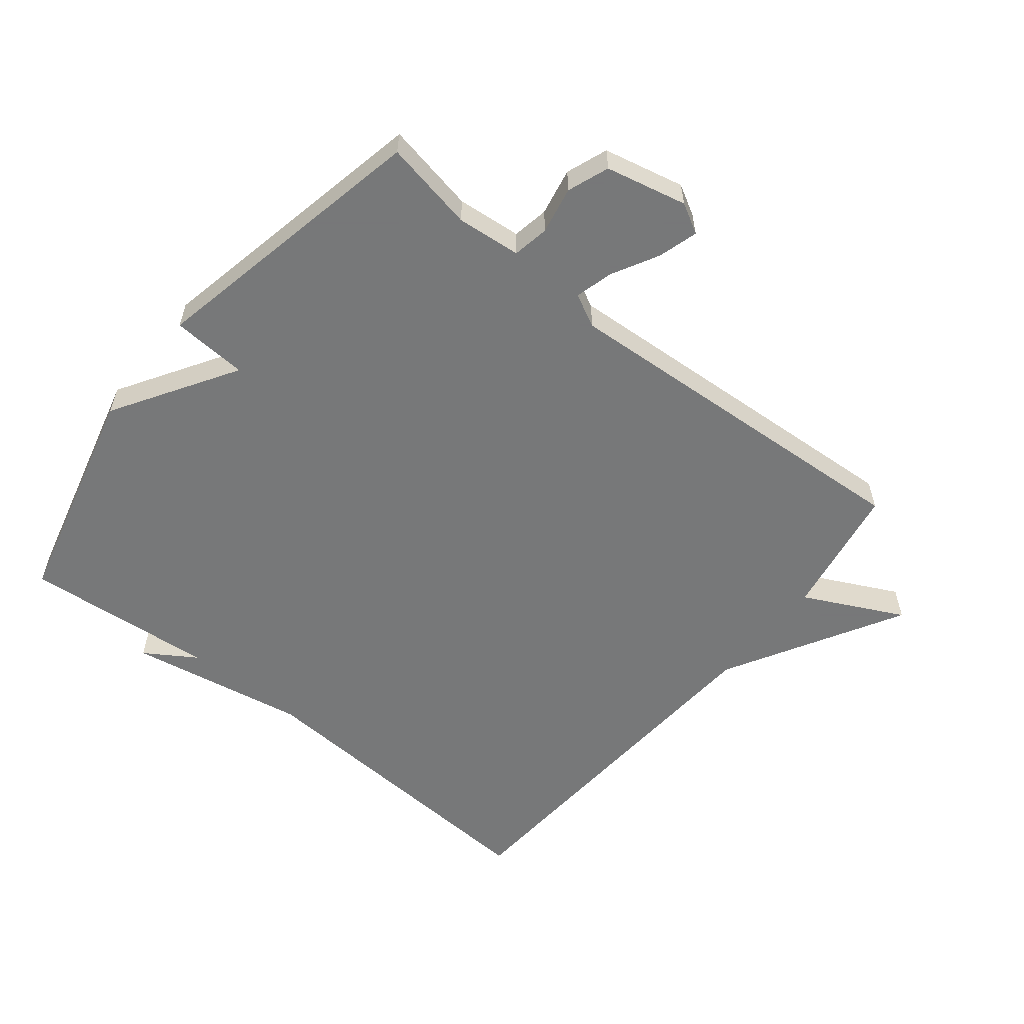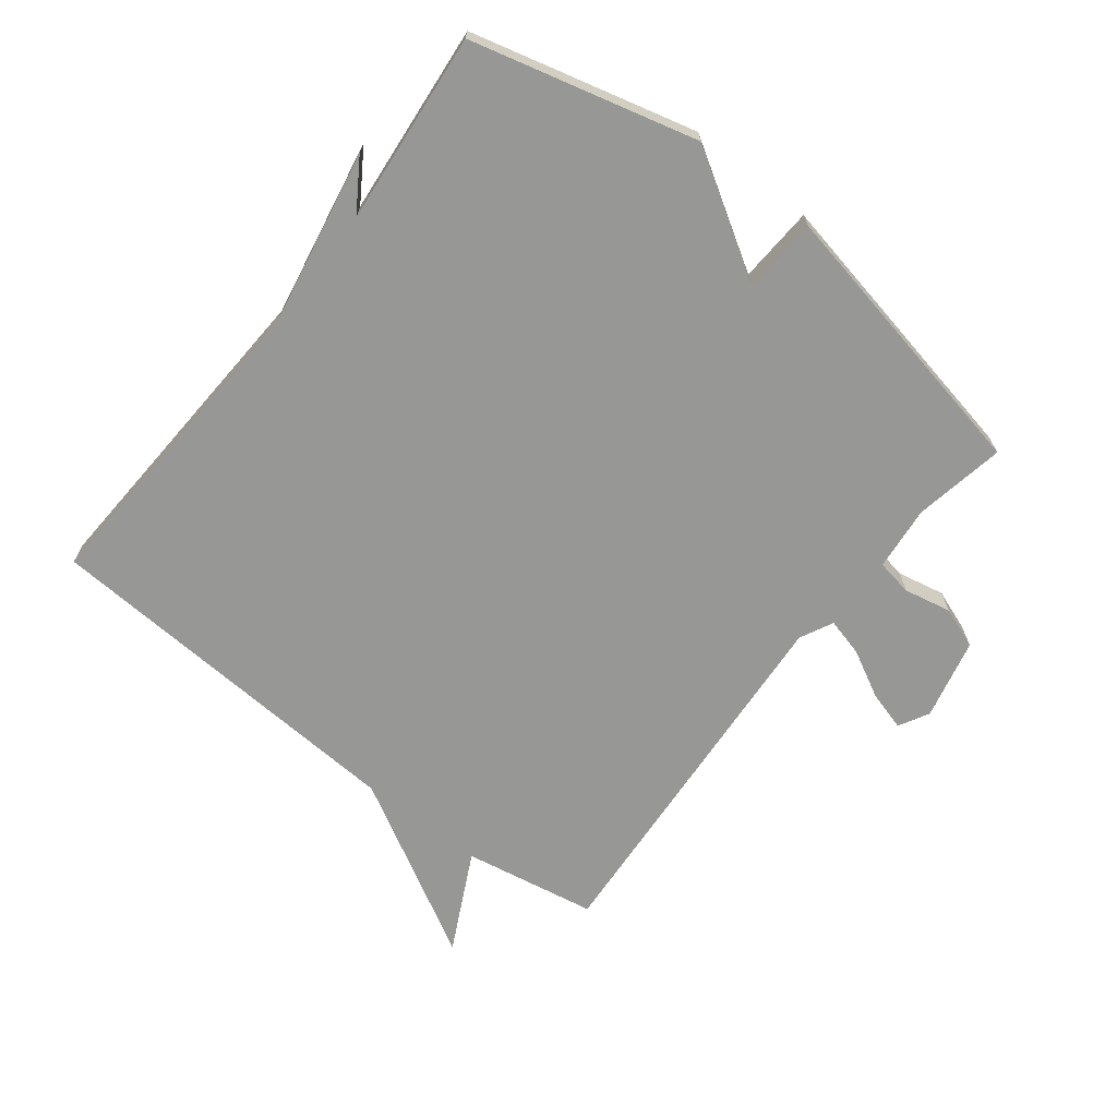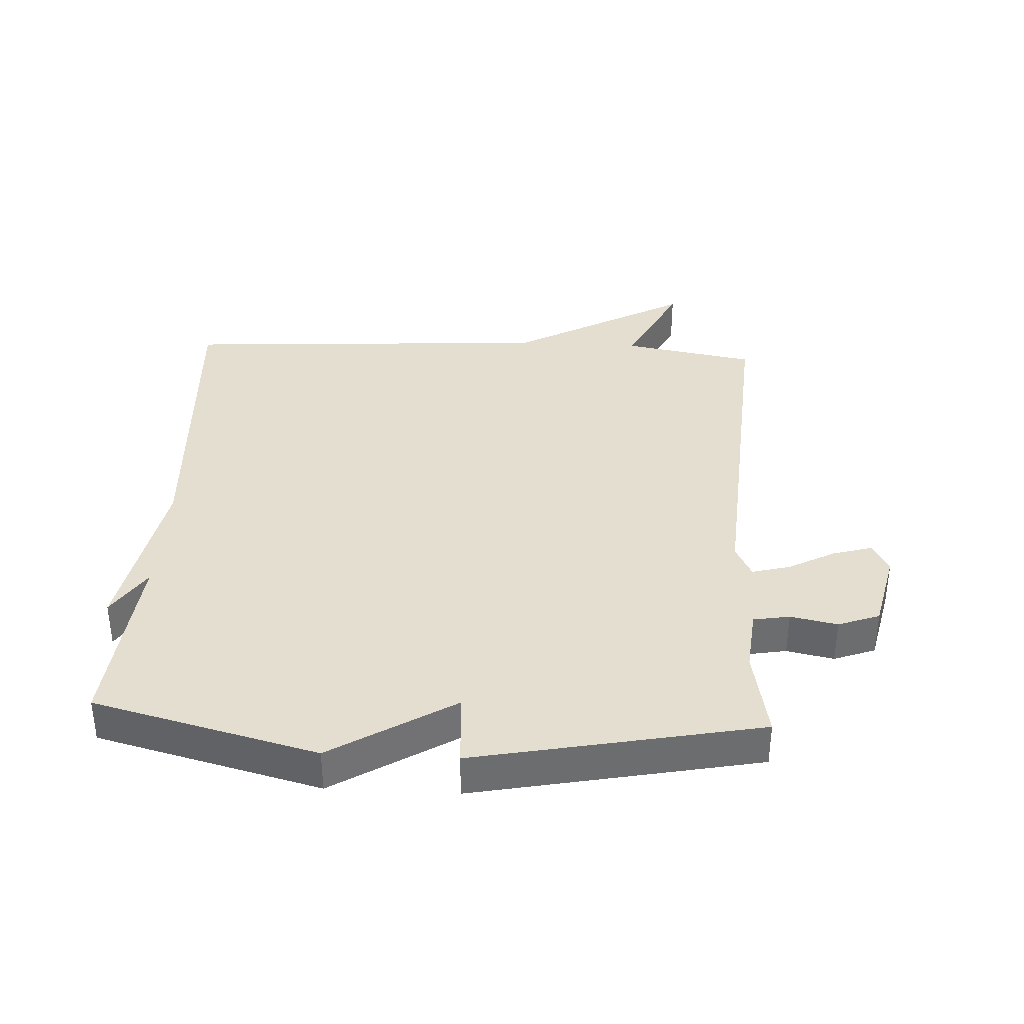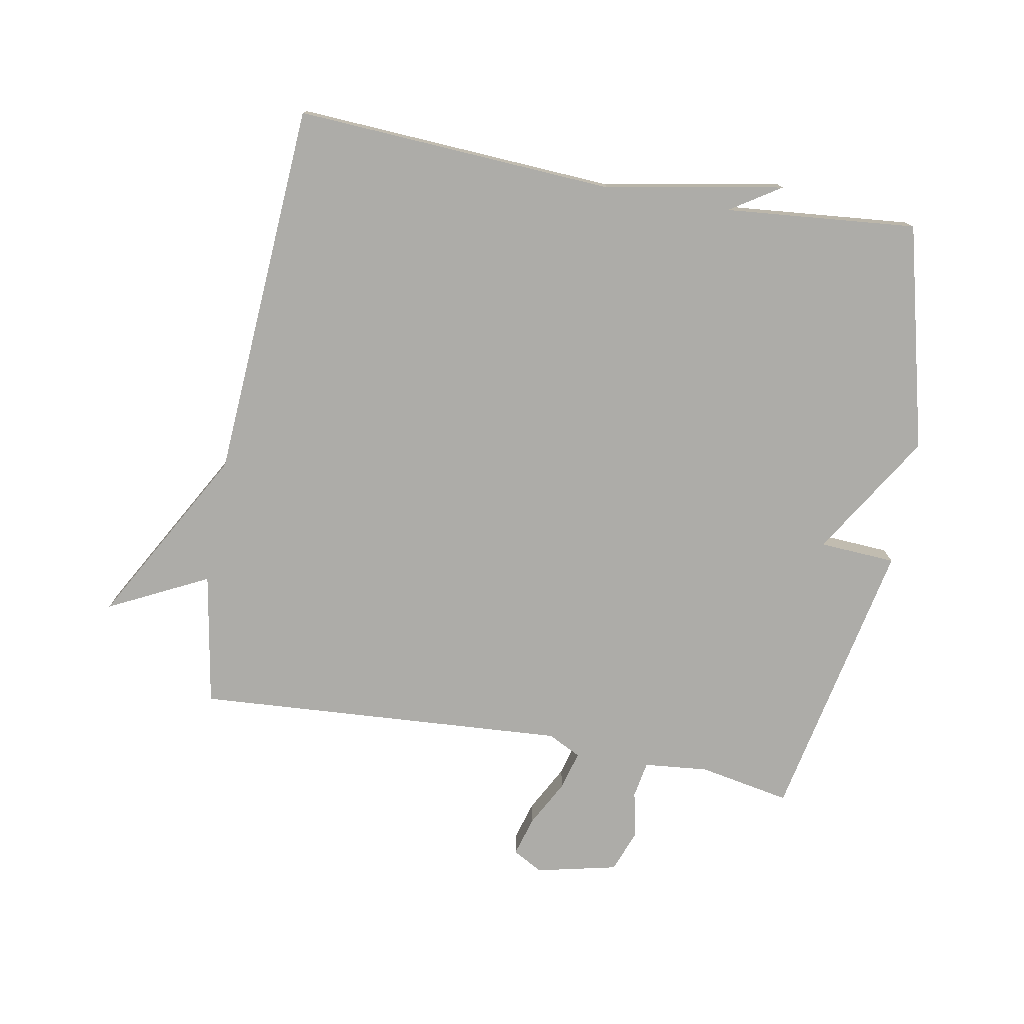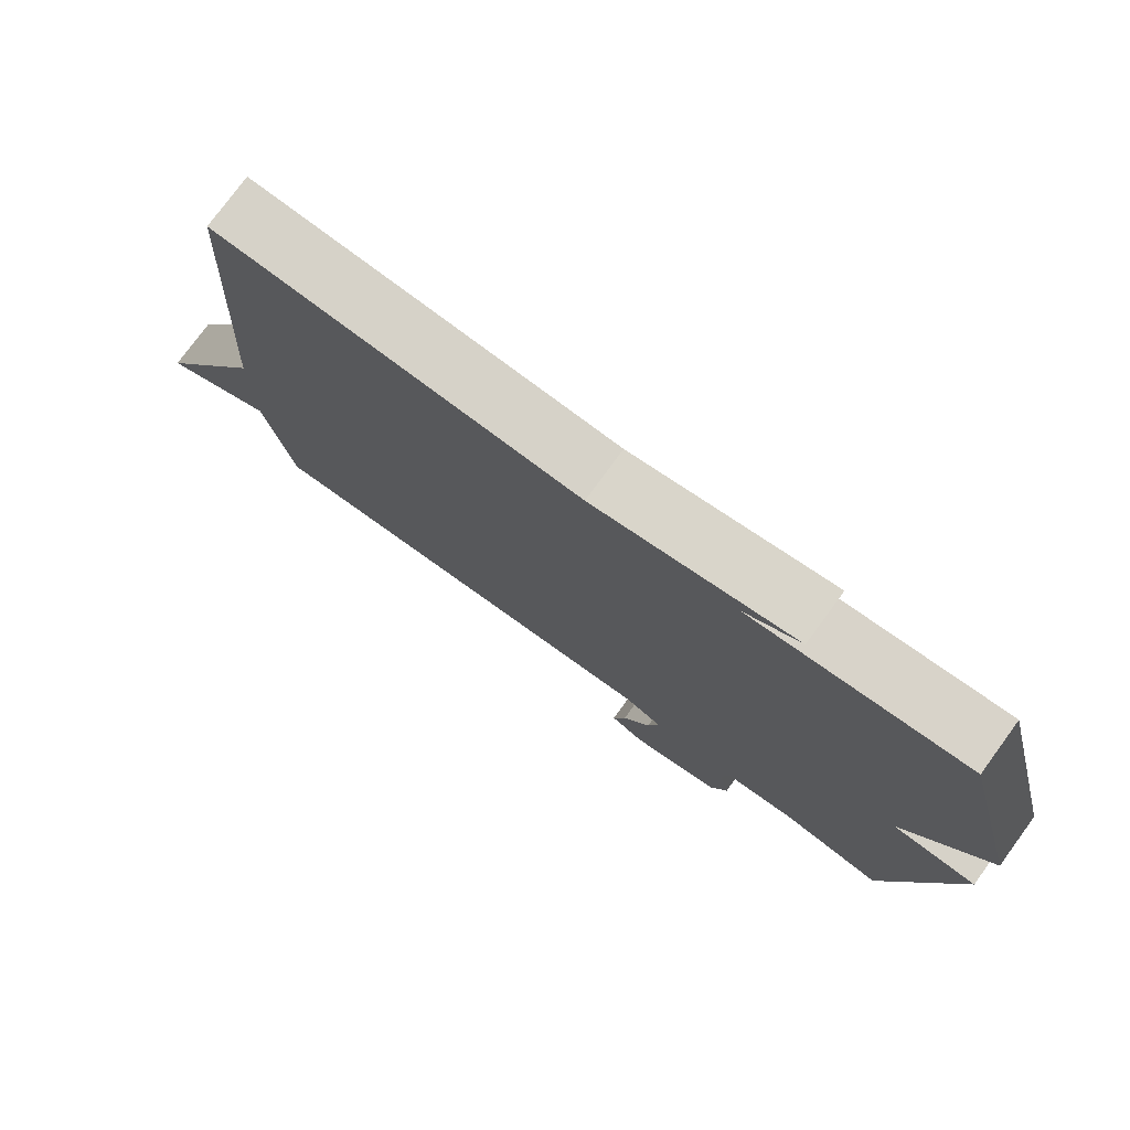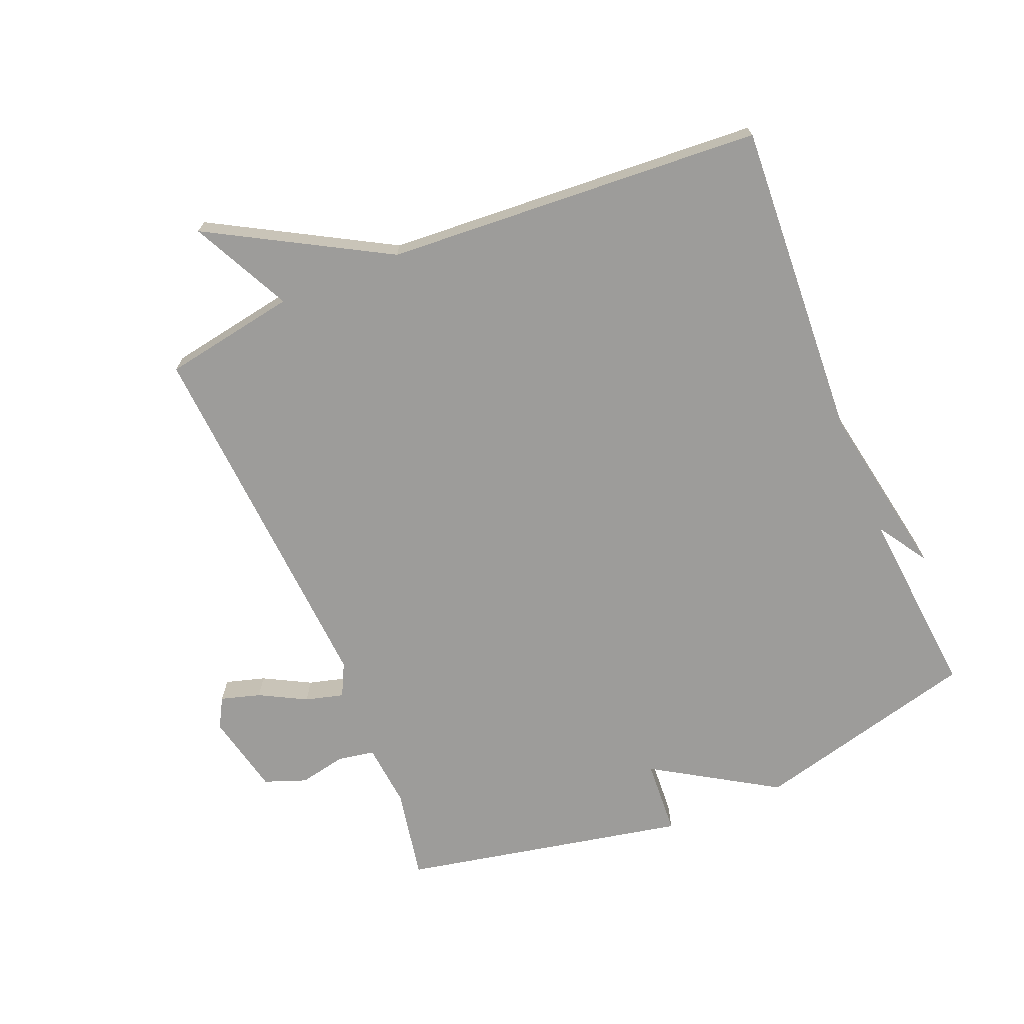
<metadata>
{"format":"obj","ext":"obj","renderer":"f3d","projection":"perspective","resolution":1024,"background":"white","views":[{"elev":-57.3,"azim":141.0,"up":"+Y"},{"elev":-68.1,"azim":52.2,"up":"+Y"},{"elev":36.5,"azim":93.0,"up":"+Y"},{"elev":-76.6,"azim":-10.4,"up":"+Y"},{"elev":77.2,"azim":36.2,"up":"+Z"},{"elev":-70.3,"azim":-67.6,"up":"+Y"}]}
</metadata>
<code>
v -0.5 0.07 0.5
v 0 0.07 0.472
v 0.279 0.07 0.523
v 0.2 0.07 0.472
v 0.5 0.07 0.5
v 0.59 0.07 0.148
v 0.471 0.07 -0.045
v 0.59 0.07 -0.052
v 0.5 0.07 -0.5
v 0.357 0.07 -0.473
v 0.256 0.07 -0.483
v 0.246 0.07 -0.54
v 0.261 0.07 -0.614
v 0.237 0.07 -0.679
v 0.11 0.07 -0.708
v 0.063 0.07 -0.682
v 0.081 0.07 -0.62
v 0.12 0.07 -0.547
v 0.136 0.07 -0.487
v 0.084 0.07 -0.461
v -0.5 0.07 -0.5
v -0.537 0.07 -0.291
v -0.693 0.07 -0.369
v -0.537 0.07 -0.091
v -0.5 0 0.5
v 0 0 0.472
v 0.279 0 0.523
v 0.2 0 0.472
v 0.5 0 0.5
v 0.59 0 0.148
v 0.471 0 -0.045
v 0.59 0 -0.052
v 0.5 0 -0.5
v 0.357 0 -0.473
v 0.256 0 -0.483
v 0.246 0 -0.54
v 0.261 0 -0.614
v 0.237 0 -0.679
v 0.11 0 -0.708
v 0.063 0 -0.682
v 0.081 0 -0.62
v 0.12 0 -0.547
v 0.136 0 -0.487
v 0.084 0 -0.461
v -0.5 0 -0.5
v -0.537 0 -0.291
v -0.693 0 -0.369
v -0.537 0 -0.091
f 22 23 24
f 24 1 2
f 22 24 2
f 21 22 2
f 20 21 2
f 19 20 2
f 16 17 18
f 15 16 18
f 14 15 18
f 13 14 18
f 12 13 18
f 11 12 18 19
f 10 11 19 2
f 7 8 9 10
f 4 5 6 7
f 4 7 10 2
f 2 3 4
f 48 47 46
f 26 25 48
f 26 48 46
f 26 46 45
f 26 45 44
f 26 44 43
f 42 41 40
f 42 40 39
f 42 39 38
f 42 38 37
f 42 37 36
f 43 42 36 35
f 26 43 35 34
f 34 33 32 31
f 31 30 29 28
f 26 34 31 28
f 28 27 26
f 1 25 26 2
f 2 26 27 3
f 3 27 28 4
f 4 28 29 5
f 5 29 30 6
f 6 30 31 7
f 7 31 32 8
f 8 32 33 9
f 9 33 34 10
f 10 34 35 11
f 11 35 36 12
f 12 36 37 13
f 13 37 38 14
f 14 38 39 15
f 15 39 40 16
f 16 40 41 17
f 17 41 42 18
f 18 42 43 19
f 19 43 44 20
f 20 44 45 21
f 21 45 46 22
f 22 46 47 23
f 23 47 48 24
f 24 48 25 1

</code>
